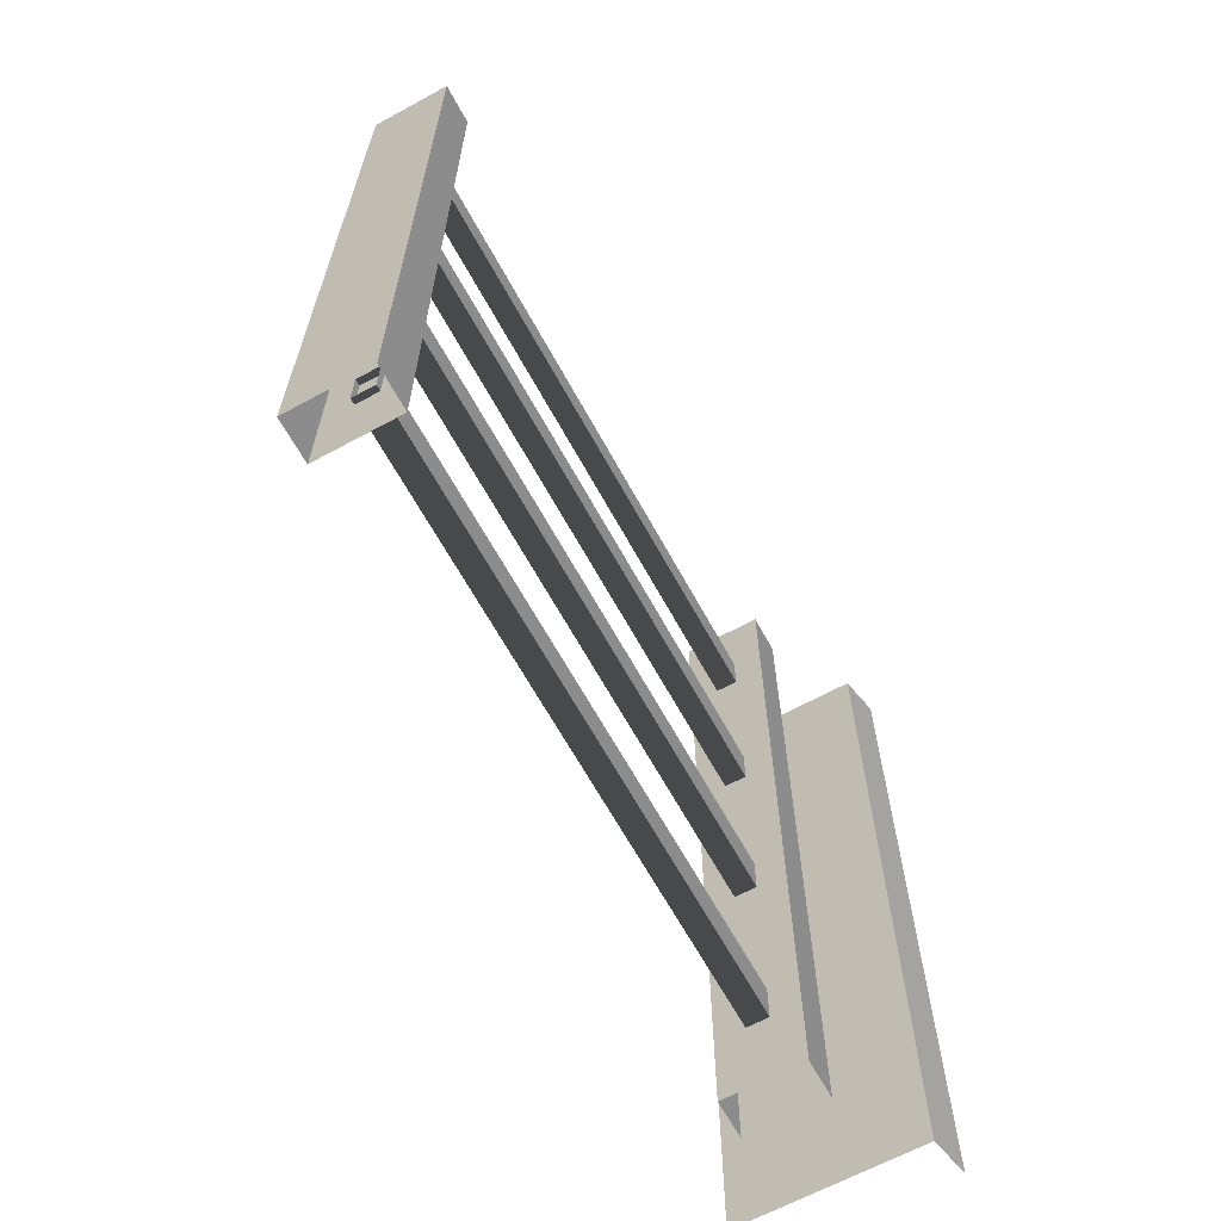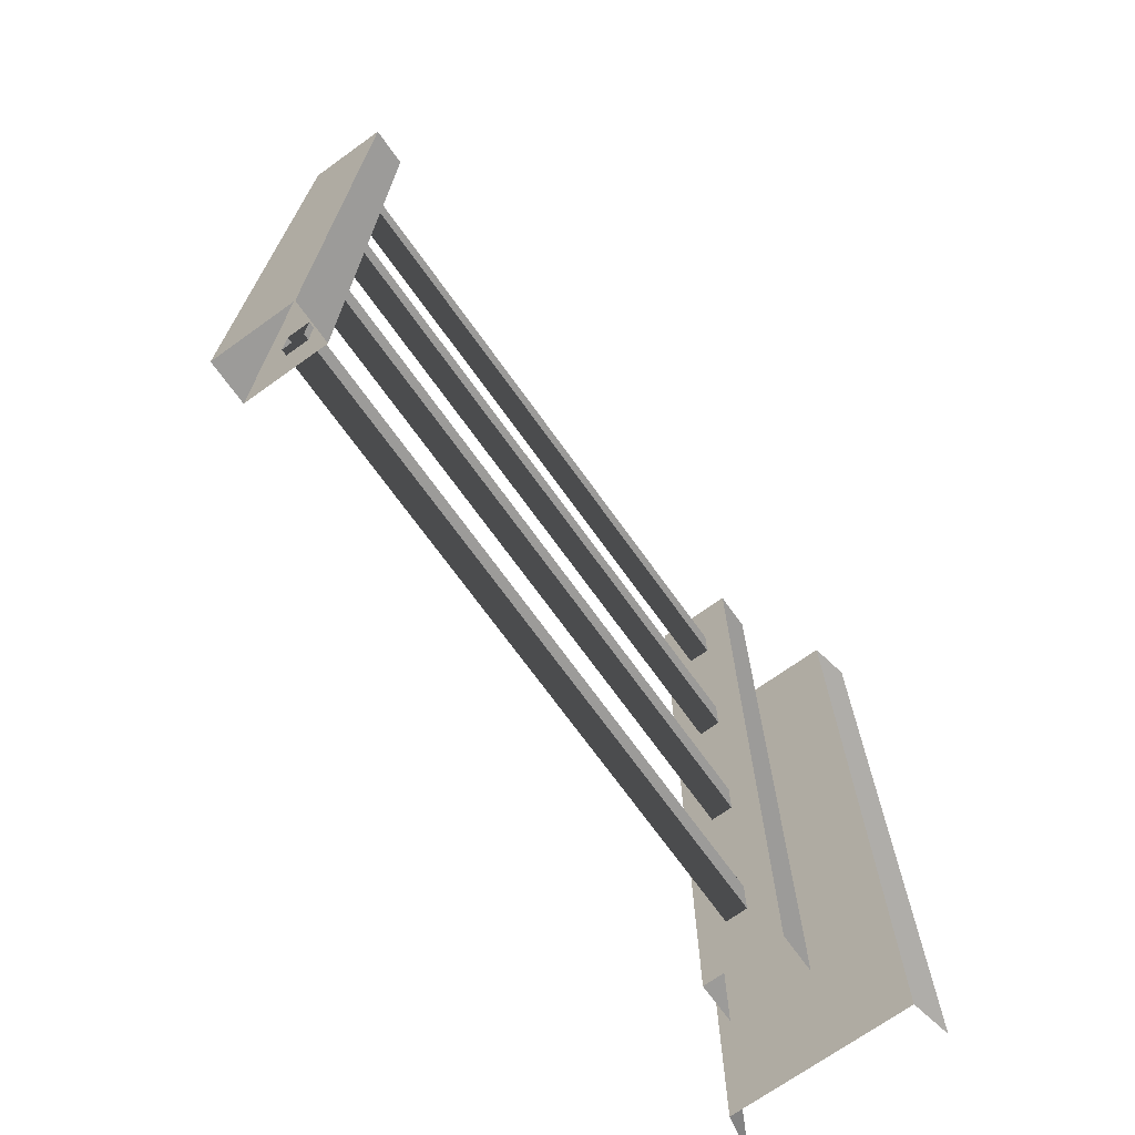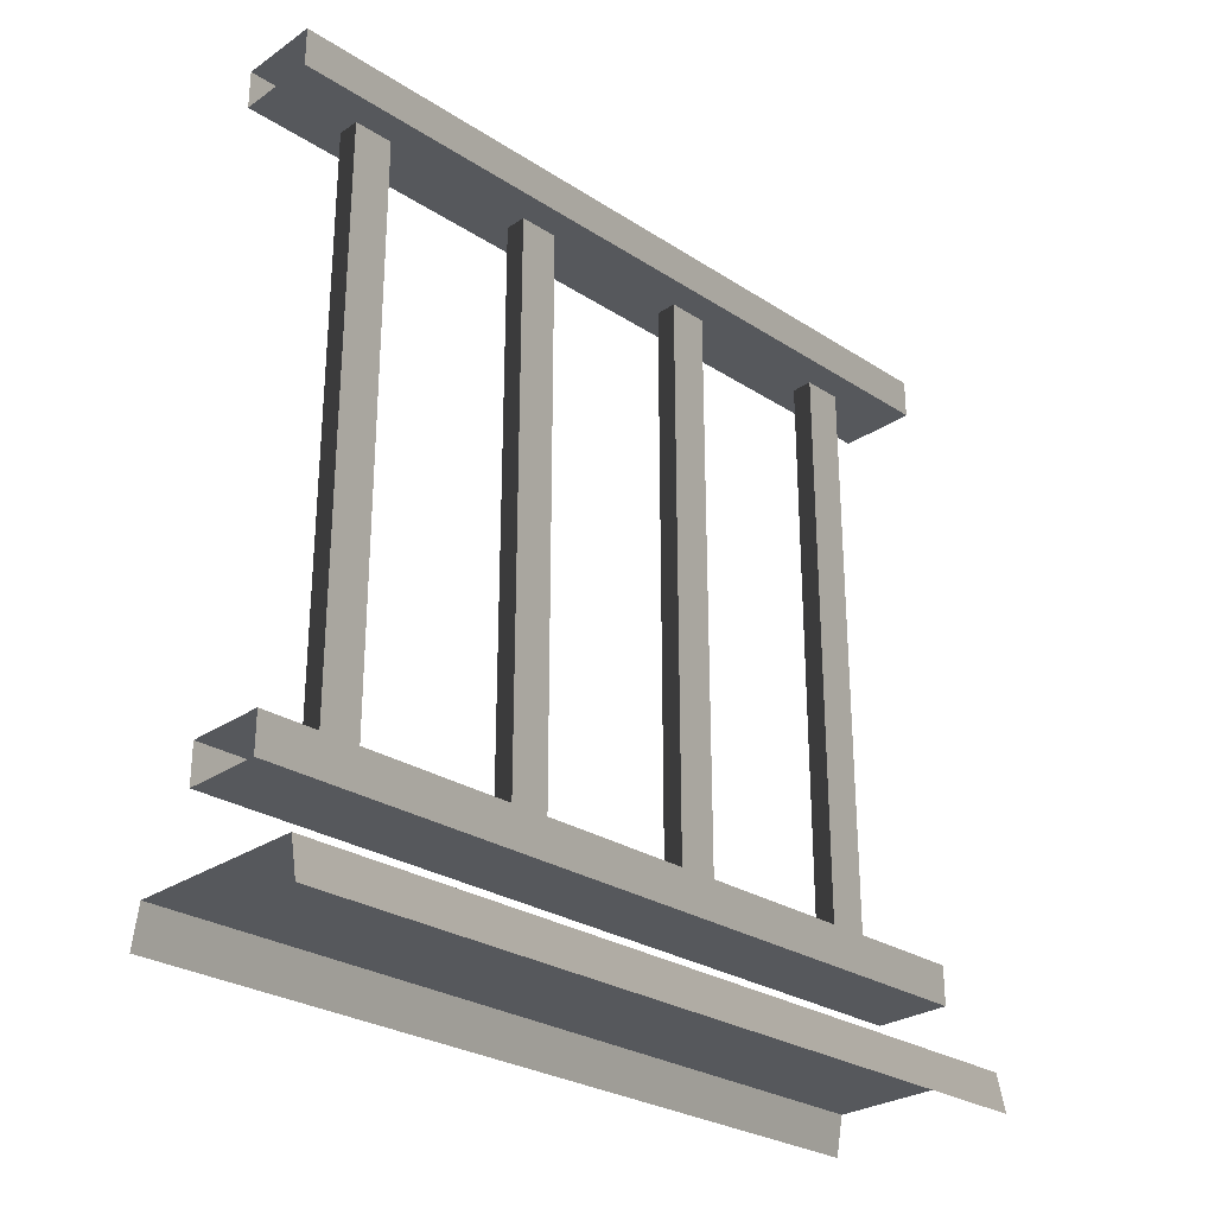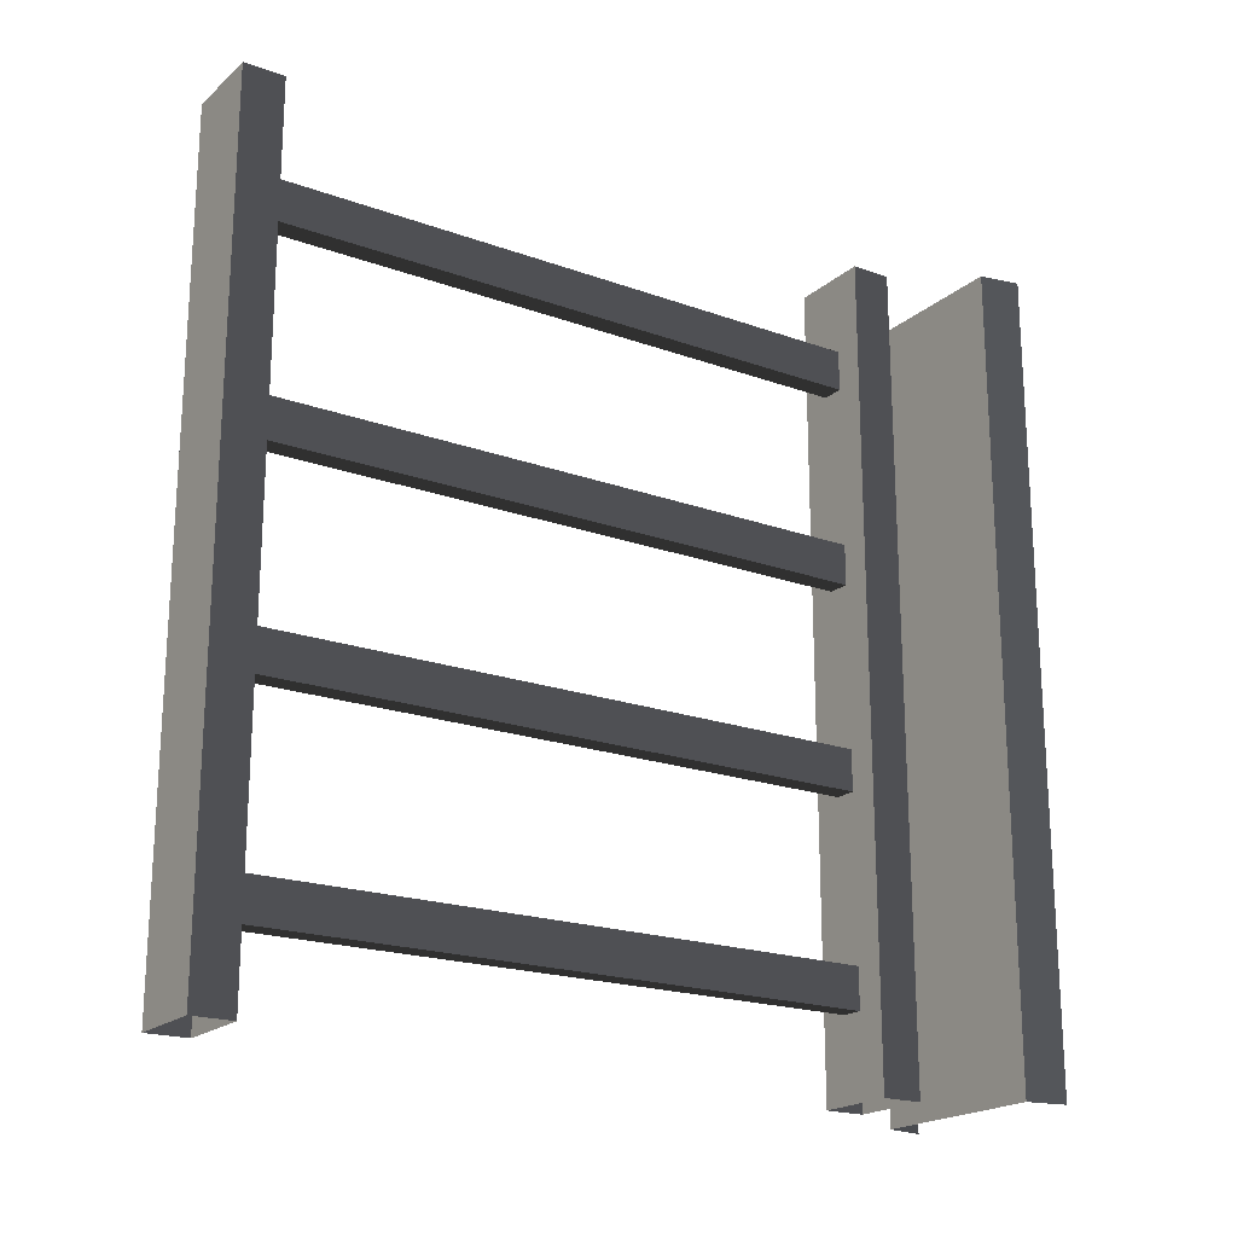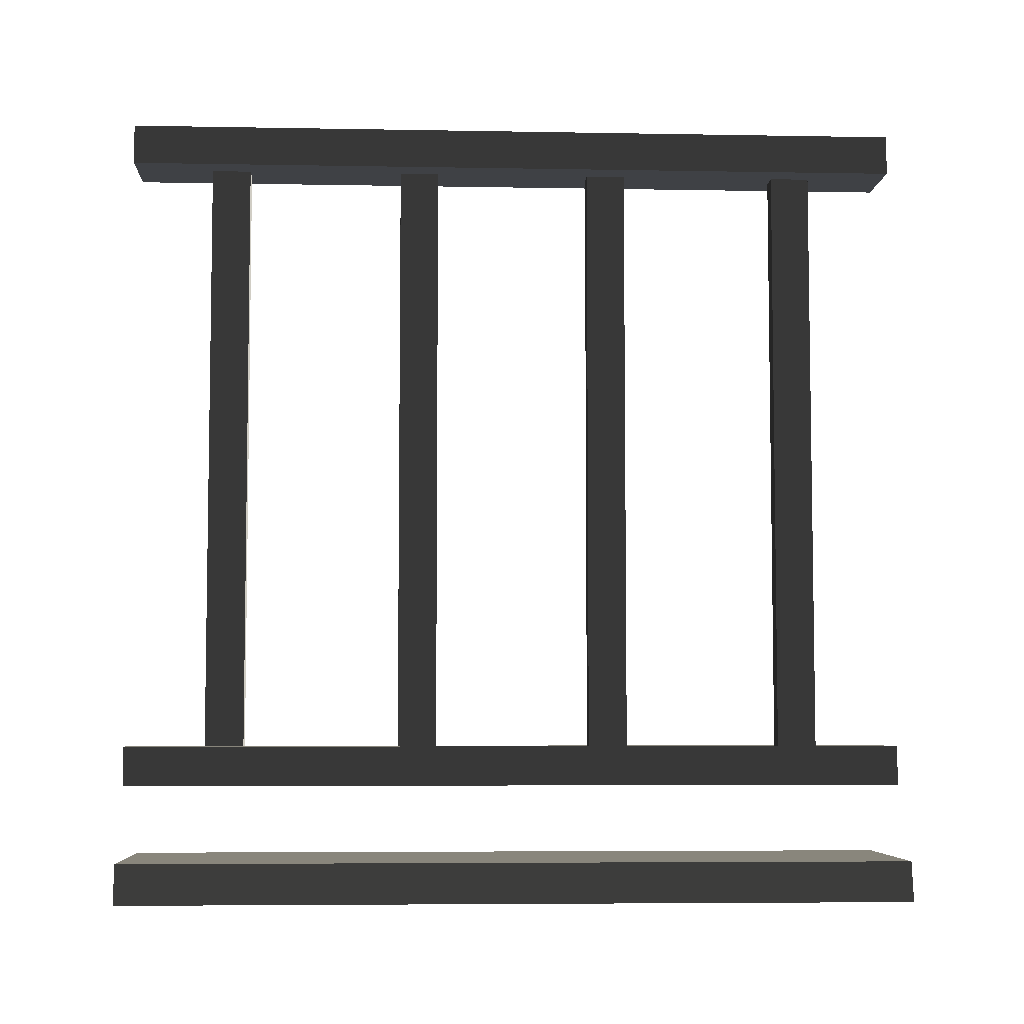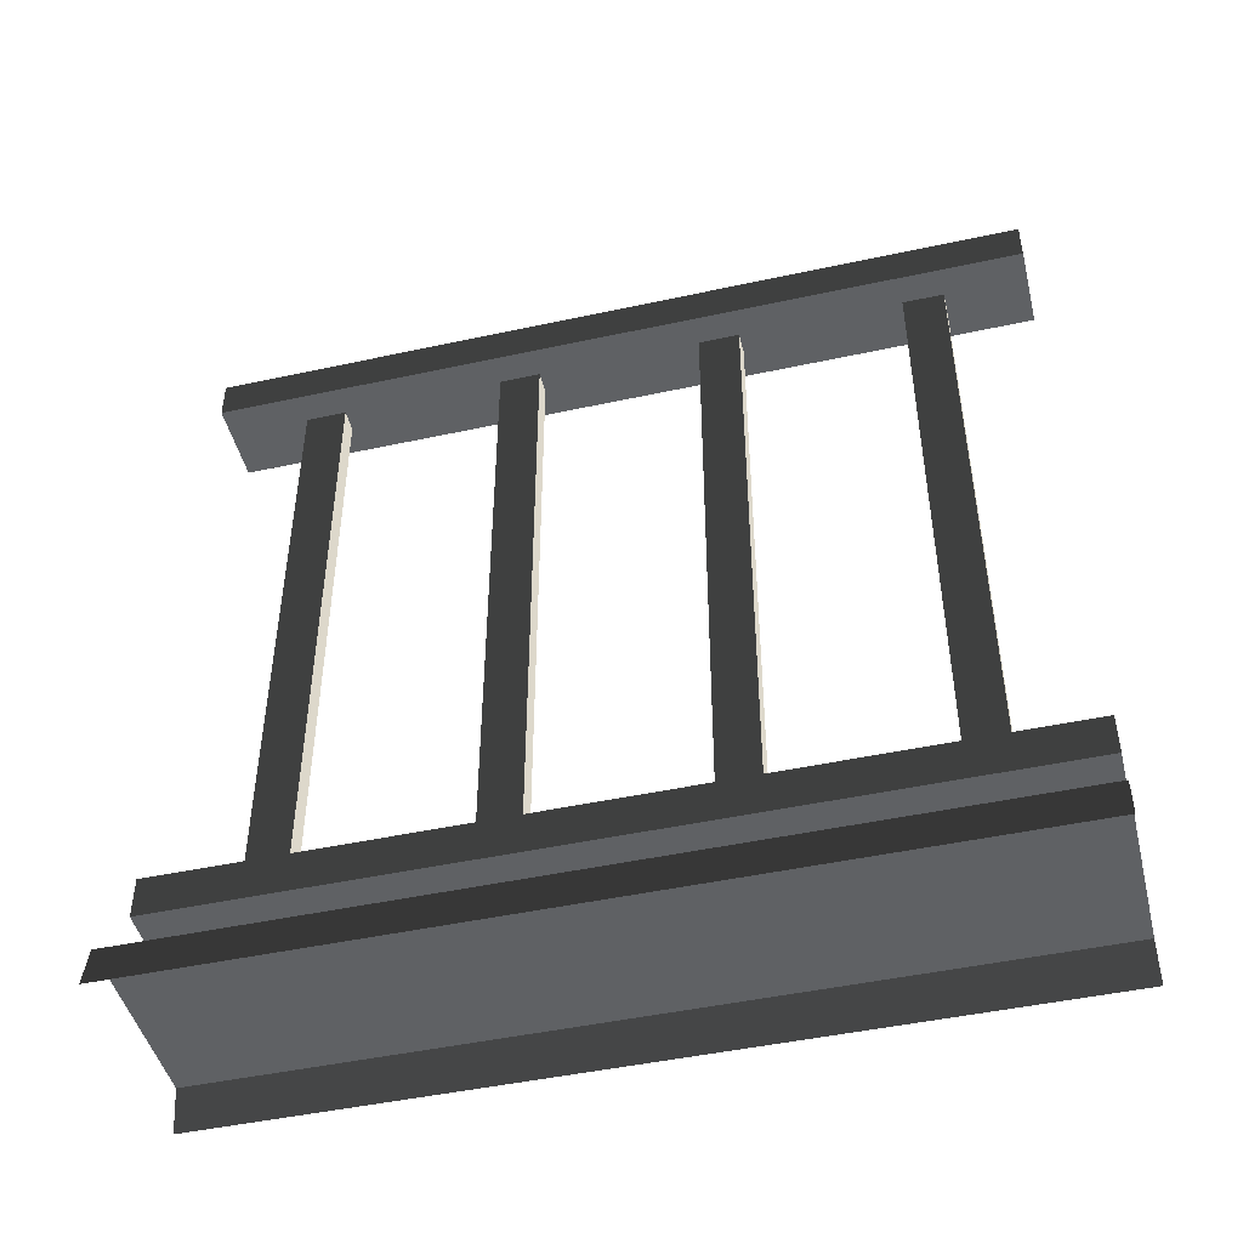
<metadata>
{"format":"obj","ext":"obj","renderer":"f3d","projection":"perspective","resolution":1024,"background":"white","views":[{"elev":-64.9,"azim":-151.3,"up":"+Z"},{"elev":-70.6,"azim":-144.4,"up":"+Z"},{"elev":-28.0,"azim":-134.2,"up":"+Y"},{"elev":-20.1,"azim":-123.6,"up":"+Z"},{"elev":-5.7,"azim":-93.2,"up":"+Y"},{"elev":-46.6,"azim":-76.1,"up":"+Y"}]}
</metadata>
<code>
v 0.1114 0.9632 -0.85
v 0.1386 0.1905 -0.85
v 0.1114 0.1905 -0.85
v 0.1386 0.9632 -0.85
v 0.1114 0.9632 -0.9
v 0.1386 0.1905 -0.9
v 0.1386 0.9632 -0.9
v 0.1114 0.1905 -0.9
v 0.1386 0.9632 -0.85
v 0.1386 0.1905 -0.9
v 0.1386 0.1905 -0.85
v 0.1386 0.9632 -0.9
v 0.1114 0.1905 -0.85
v 0.1114 0.9632 -0.9
v 0.1114 0.9632 -0.85
v 0.1114 0.1905 -0.9
v 0.1114 0.9632 -0.6
v 0.1386 0.1905 -0.6
v 0.1114 0.1905 -0.6
v 0.1386 0.9632 -0.6
v 0.1114 0.9632 -0.65
v 0.1386 0.1905 -0.65
v 0.1386 0.9632 -0.65
v 0.1114 0.1905 -0.65
v 0.1386 0.9632 -0.6
v 0.1386 0.1905 -0.65
v 0.1386 0.1905 -0.6
v 0.1386 0.9632 -0.65
v 0.1114 0.1905 -0.6
v 0.1114 0.9632 -0.65
v 0.1114 0.9632 -0.6
v 0.1114 0.1905 -0.65
v 0.1114 0.9632 -0.35
v 0.1386 0.1905 -0.35
v 0.1114 0.1905 -0.35
v 0.1386 0.9632 -0.35
v 0.1114 0.9632 -0.4
v 0.1386 0.1905 -0.4
v 0.1386 0.9632 -0.4
v 0.1114 0.1905 -0.4
v 0.1386 0.9632 -0.35
v 0.1386 0.1905 -0.4
v 0.1386 0.1905 -0.35
v 0.1386 0.9632 -0.4
v 0.1114 0.1905 -0.35
v 0.1114 0.9632 -0.4
v 0.1114 0.9632 -0.35
v 0.1114 0.1905 -0.4
v 0.1114 0.9632 -0.1
v 0.1386 0.1905 -0.1
v 0.1114 0.1905 -0.1
v 0.1386 0.9632 -0.1
v 0.1114 0.9632 -0.15
v 0.1386 0.1905 -0.15
v 0.1386 0.9632 -0.15
v 0.1114 0.1905 -0.15
v 0.1386 0.9632 -0.1
v 0.1386 0.1905 -0.15
v 0.1386 0.1905 -0.1
v 0.1386 0.9632 -0.15
v 0.1114 0.1905 -0.1
v 0.1114 0.9632 -0.15
v 0.1114 0.9632 -0.1
v 0.1114 0.1905 -0.15
v -6.944e-06 1.595e-07 -1.055e-05
v 0.009992 0.05 -1
v 0.009994 0.05 -1.064e-05
v -8.602e-06 1.595e-07 -1
v 0.07499 0.9561 -1
v 0.175 0.9561 -1.064e-05
v 0.175 0.9561 -1
v 0.07499 0.9561 -1.035e-05
v 0.175 1.006 -1
v 0.07499 1.006 -1.035e-05
v 0.07499 1.006 -1
v 0.175 1.006 -1.064e-05
v 0.175 0.9561 -1
v 0.175 1.006 -1.064e-05
v 0.175 1.006 -1
v 0.175 0.9561 -1.064e-05
v 0.07499 1.006 -1
v 0.07499 0.9561 -1.035e-05
v 0.07499 0.9561 -1
v 0.07499 1.006 -1.035e-05
v 0.175 0.1941 -1
v 0.07499 0.1941 -1.035e-05
v 0.07499 0.1941 -1
v 0.175 0.1941 -1.064e-05
v 0.175 0.1441 -1
v 0.175 0.1941 -1.064e-05
v 0.175 0.1941 -1
v 0.175 0.1441 -1.064e-05
v 0.07499 0.1941 -1
v 0.07499 0.1441 -1.035e-05
v 0.07499 0.1441 -1
v 0.07499 0.1941 -1.035e-05
v 0.24 0.05 -1
v 0.009994 0.05 -1.064e-05
v 0.009992 0.05 -1
v 0.24 0.05 -1.043e-05
v 0.25 1.595e-07 -1
v 0.24 0.05 -1.043e-05
v 0.24 0.05 -1
v 0.25 1.595e-07 -1.052e-05
v 0.07499 0.1441 -1
v 0.175 0.1441 -1.064e-05
v 0.175 0.1441 -1
v 0.07499 0.1441 -1.035e-05
g porch_railing_A_3_11190_785
f 1 3 2
f 2 4 1
f 5 7 6
f 6 8 5
f 9 11 10
f 10 12 9
f 13 15 14
f 14 16 13
f 17 19 18
f 18 20 17
f 21 23 22
f 22 24 21
f 25 27 26
f 26 28 25
f 29 31 30
f 30 32 29
f 33 35 34
f 34 36 33
f 37 39 38
f 38 40 37
f 41 43 42
f 42 44 41
f 45 47 46
f 46 48 45
f 49 51 50
f 50 52 49
f 53 55 54
f 54 56 53
f 57 59 58
f 58 60 57
f 61 63 62
f 62 64 61
f 65 67 66
f 66 68 65
f 69 71 70
f 70 72 69
f 73 75 74
f 74 76 73
f 77 79 78
f 78 80 77
f 81 83 82
f 82 84 81
f 85 87 86
f 86 88 85
f 89 91 90
f 90 92 89
f 93 95 94
f 94 96 93
f 97 99 98
f 98 100 97
f 101 103 102
f 102 104 101
f 105 107 106
f 106 108 105

</code>
